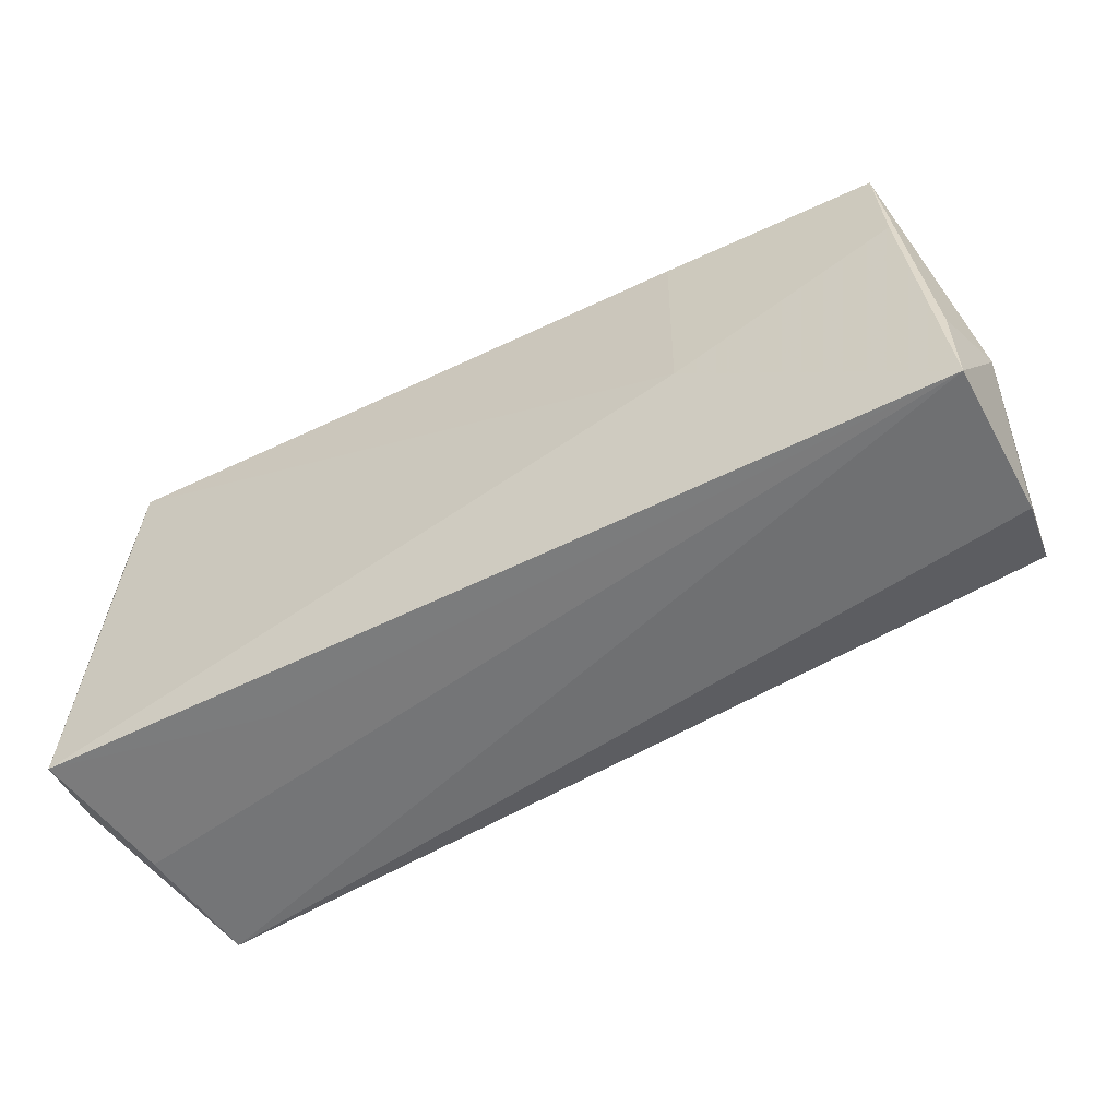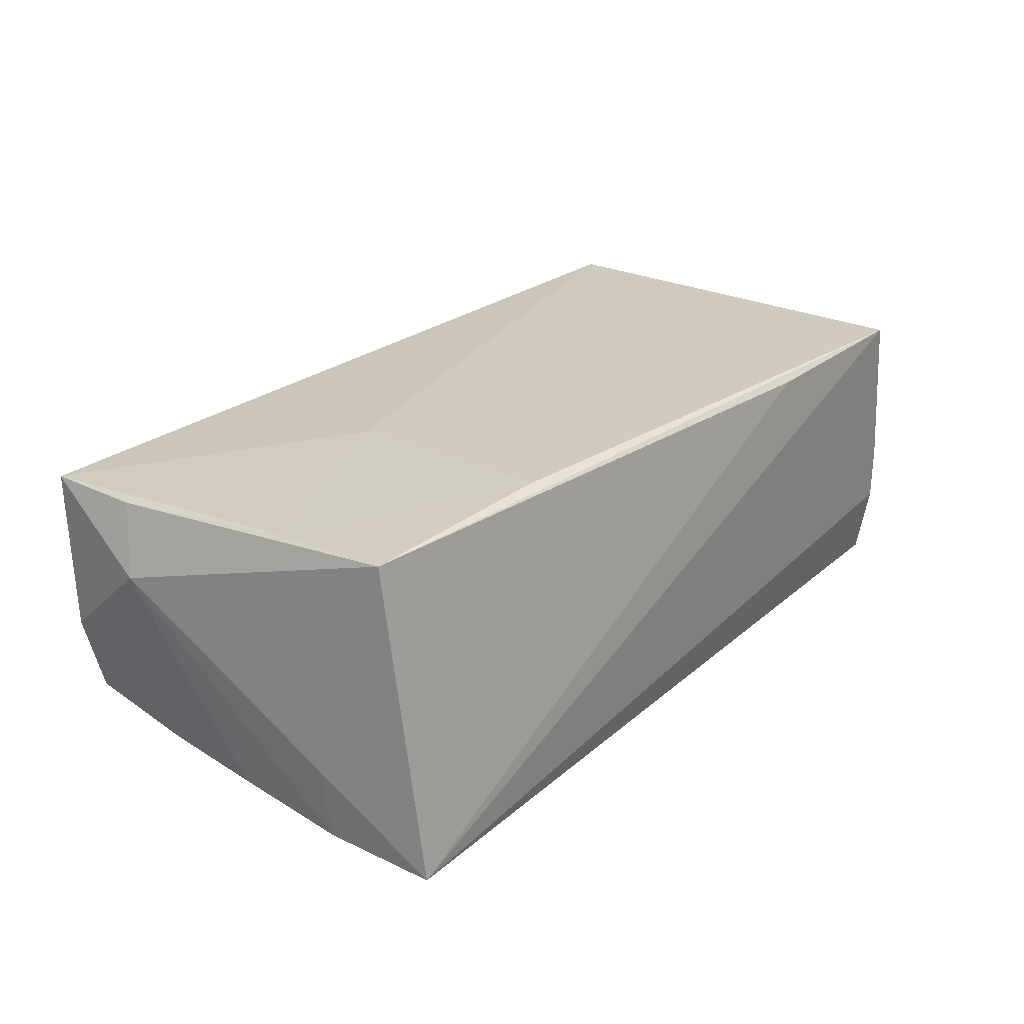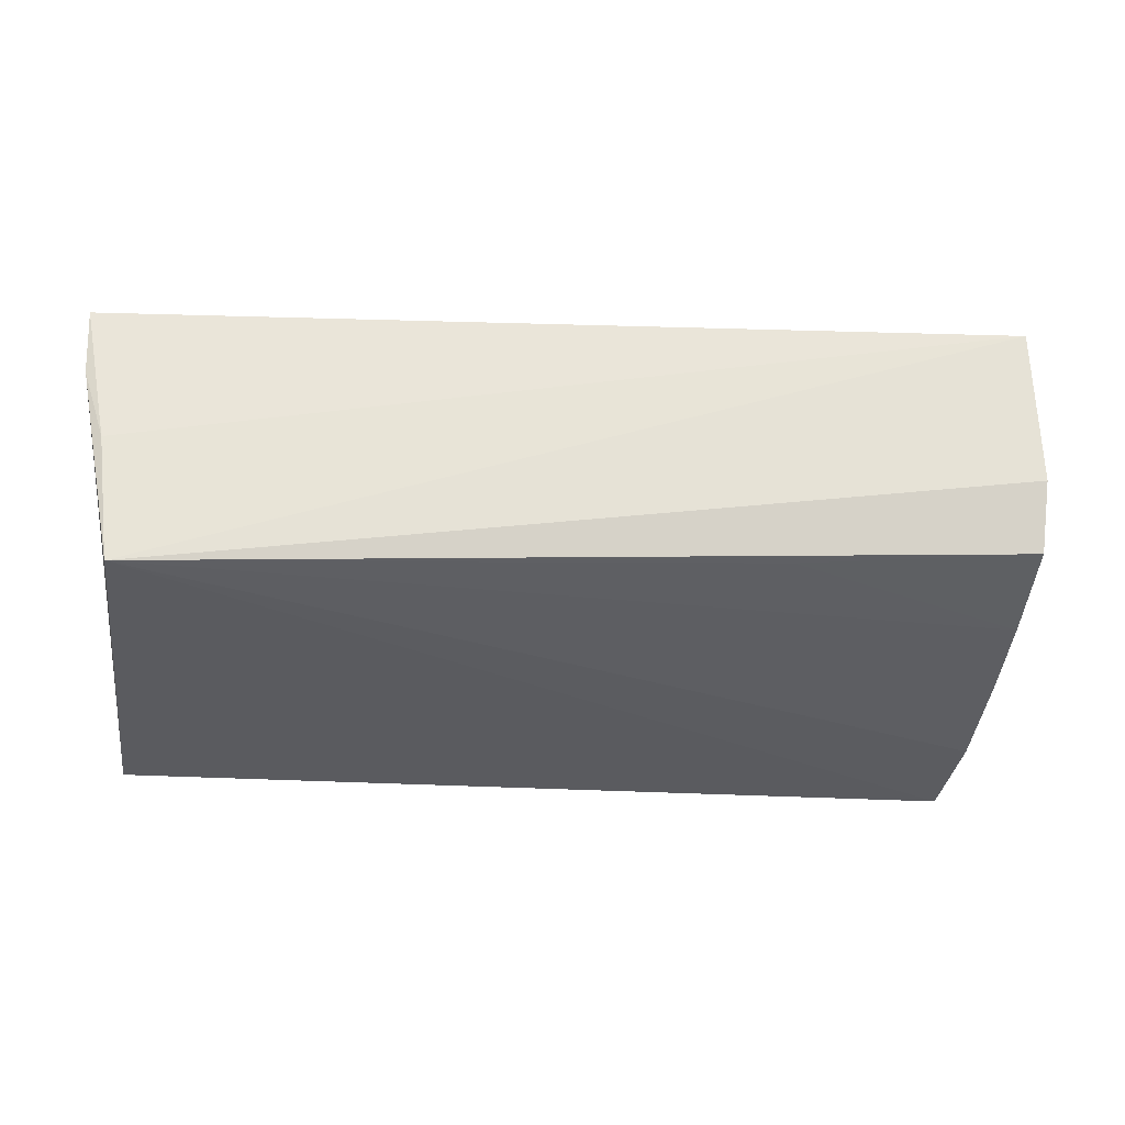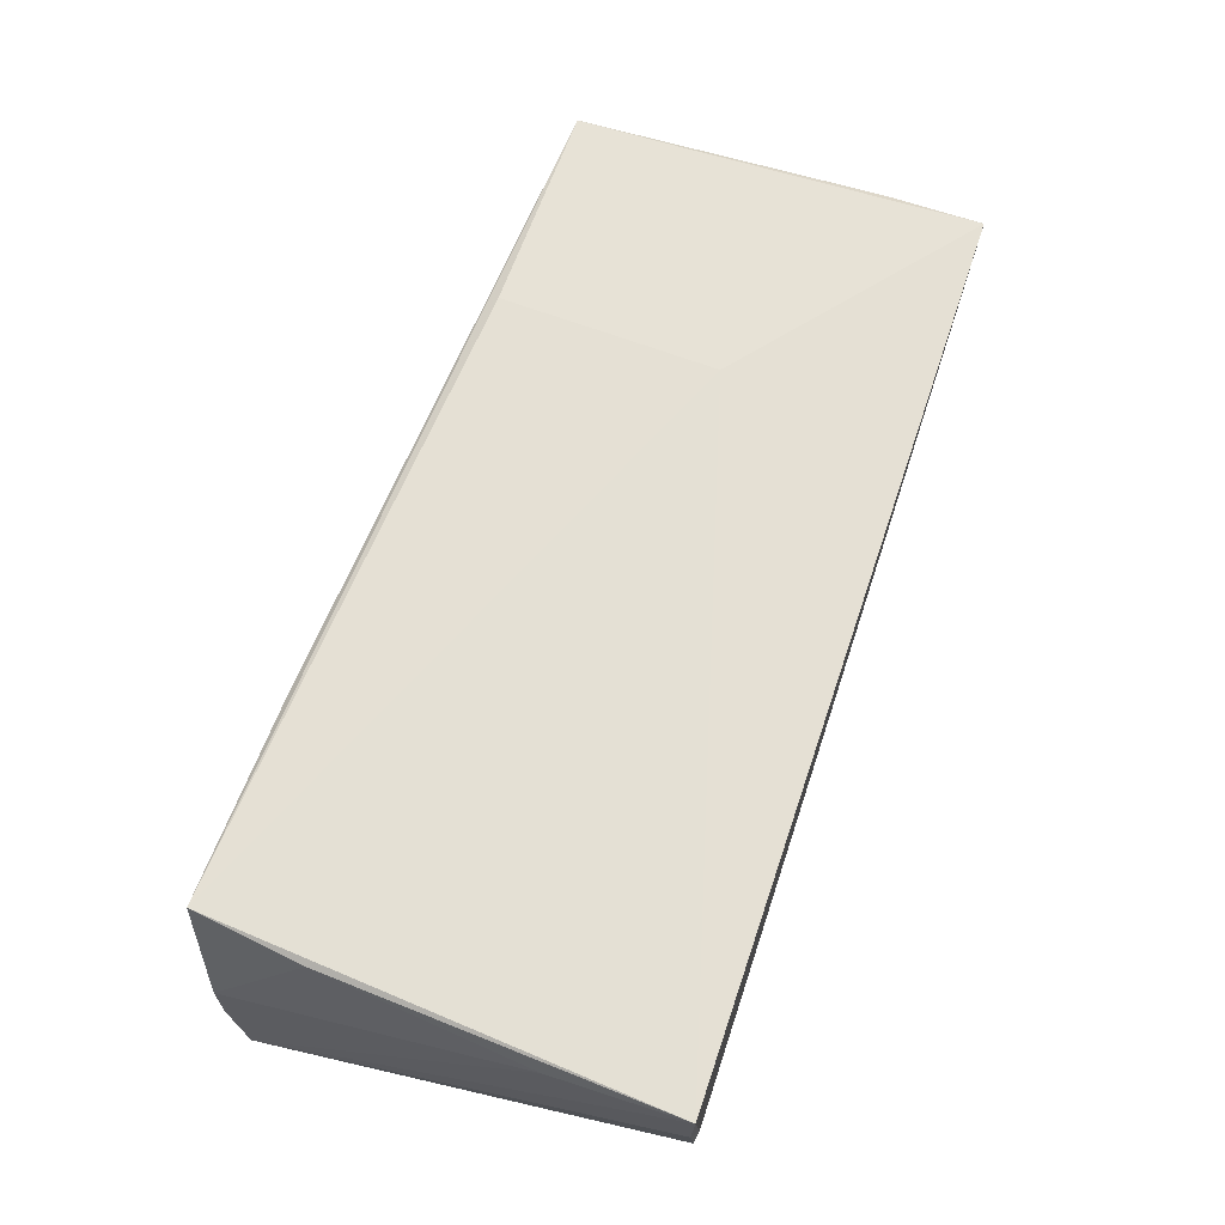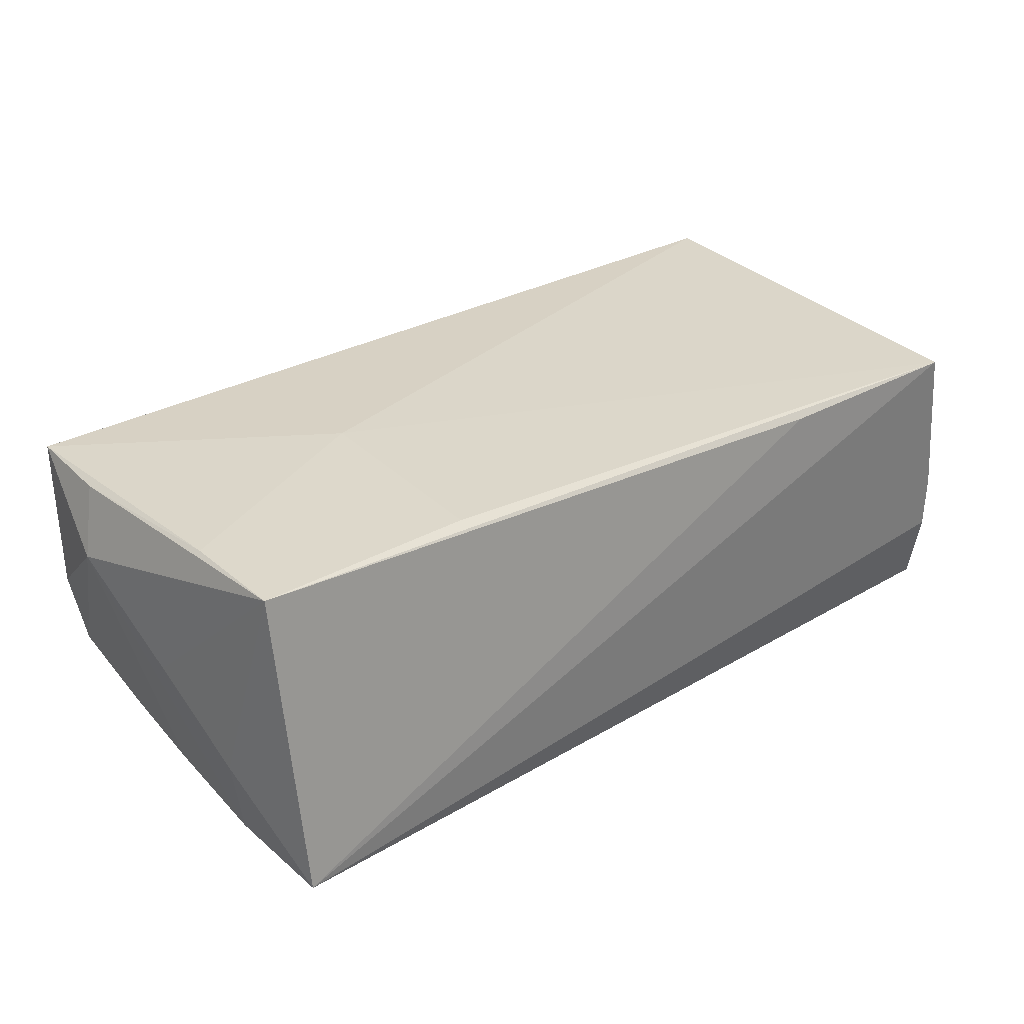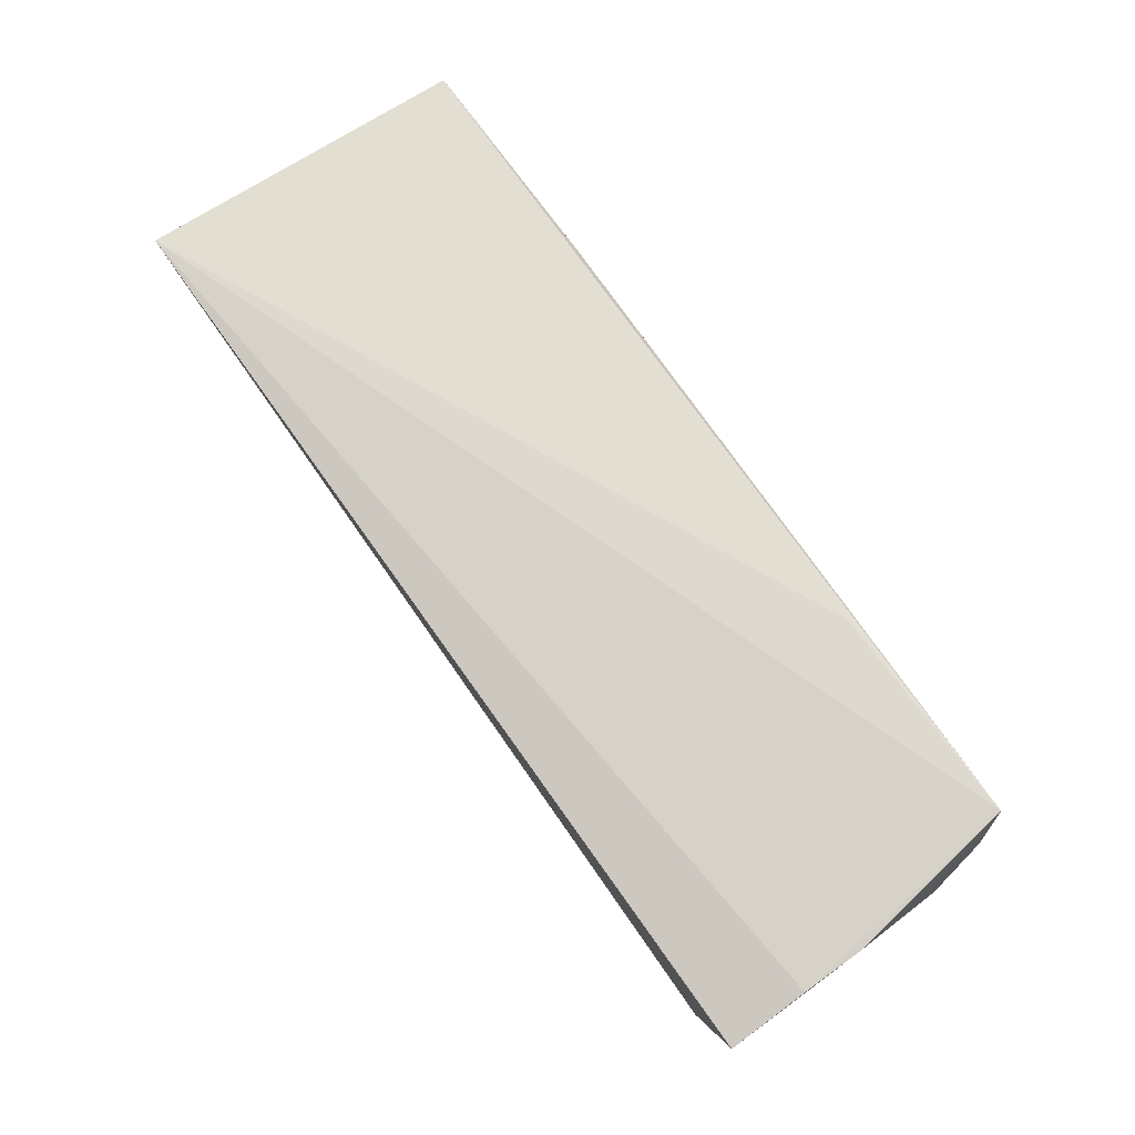
<metadata>
{"format":"obj","ext":"obj","renderer":"f3d","projection":"perspective","resolution":1024,"background":"white","views":[{"elev":-58.5,"azim":26.4,"up":"+Y"},{"elev":25.4,"azim":127.9,"up":"+Z"},{"elev":-30.1,"azim":-3.1,"up":"+Z"},{"elev":64.3,"azim":-71.3,"up":"+Z"},{"elev":32.3,"azim":142.3,"up":"+Z"},{"elev":76.3,"azim":-125.6,"up":"+Y"}]}
</metadata>
<code>
v -0.04902 -0.02694 -0.01693
v -0.02536 0.02563 0.01658
v 0.05415 0.0006172 -0.01556
v 0.05427 -0.0108 -0.01378
v 0.05202 0.02092 0.01848
v -0.05196 0.01307 0.01614
v 0.05563 0.0008112 -0.000993
v 0.02619 -0.02316 -0.01274
v -0.05417 -0.02768 0.01535
v 0.05726 -0.0134 0.008315
v 0.02572 0.02114 0.01875
v -0.05344 0.02386 -0.01933
v 0.025 -0.005071 0.01818
v 0.05207 0.02672 -0.01933
v 0.05529 -0.02593 -0.002593
v 0.05343 0.01372 -0.01808
v 0.05425 0.01286 -0.009271
v -0.05036 0.02622 0.01704
v 0.05245 0.007525 0.01819
v -0.05378 -0.02732 0.00734
v -0.05096 -0.02768 -0.001534
v 0.05459 -0.0232 -0.01068
v -0.05394 -0.01207 0.01377
v 0.05472 -0.01567 0.01639
v 0.05456 -0.0276 0.01641
v -0.05323 0.02559 -0.01016
v -0.0532 0.02567 -0.003056
v -0.02805 -0.02768 0.01043
f 1 12 14
f 23 12 9
f 18 14 26
f 14 12 26
f 13 18 9
f 9 25 13
f 13 25 19
f 5 17 14
f 9 12 20
f 12 1 20
f 18 26 27
f 12 23 27
f 27 26 12
f 1 25 21
f 9 20 21
f 21 20 1
f 2 14 18
f 18 5 2
f 2 5 14
f 11 13 19
f 19 5 11
f 18 13 11
f 11 5 18
f 10 17 7
f 7 5 10
f 17 5 7
f 19 25 24
f 24 5 19
f 24 25 10
f 10 5 24
f 18 27 6
f 6 27 23
f 9 18 6
f 6 23 9
f 28 25 9
f 9 21 28
f 28 21 25
f 15 25 1
f 10 25 15
f 14 17 16
f 16 1 14
f 16 4 1
f 16 17 10
f 22 15 1
f 10 15 22
f 3 16 10
f 4 16 3
f 10 22 3
f 3 22 4
f 1 4 8
f 8 22 1
f 4 22 8

</code>
